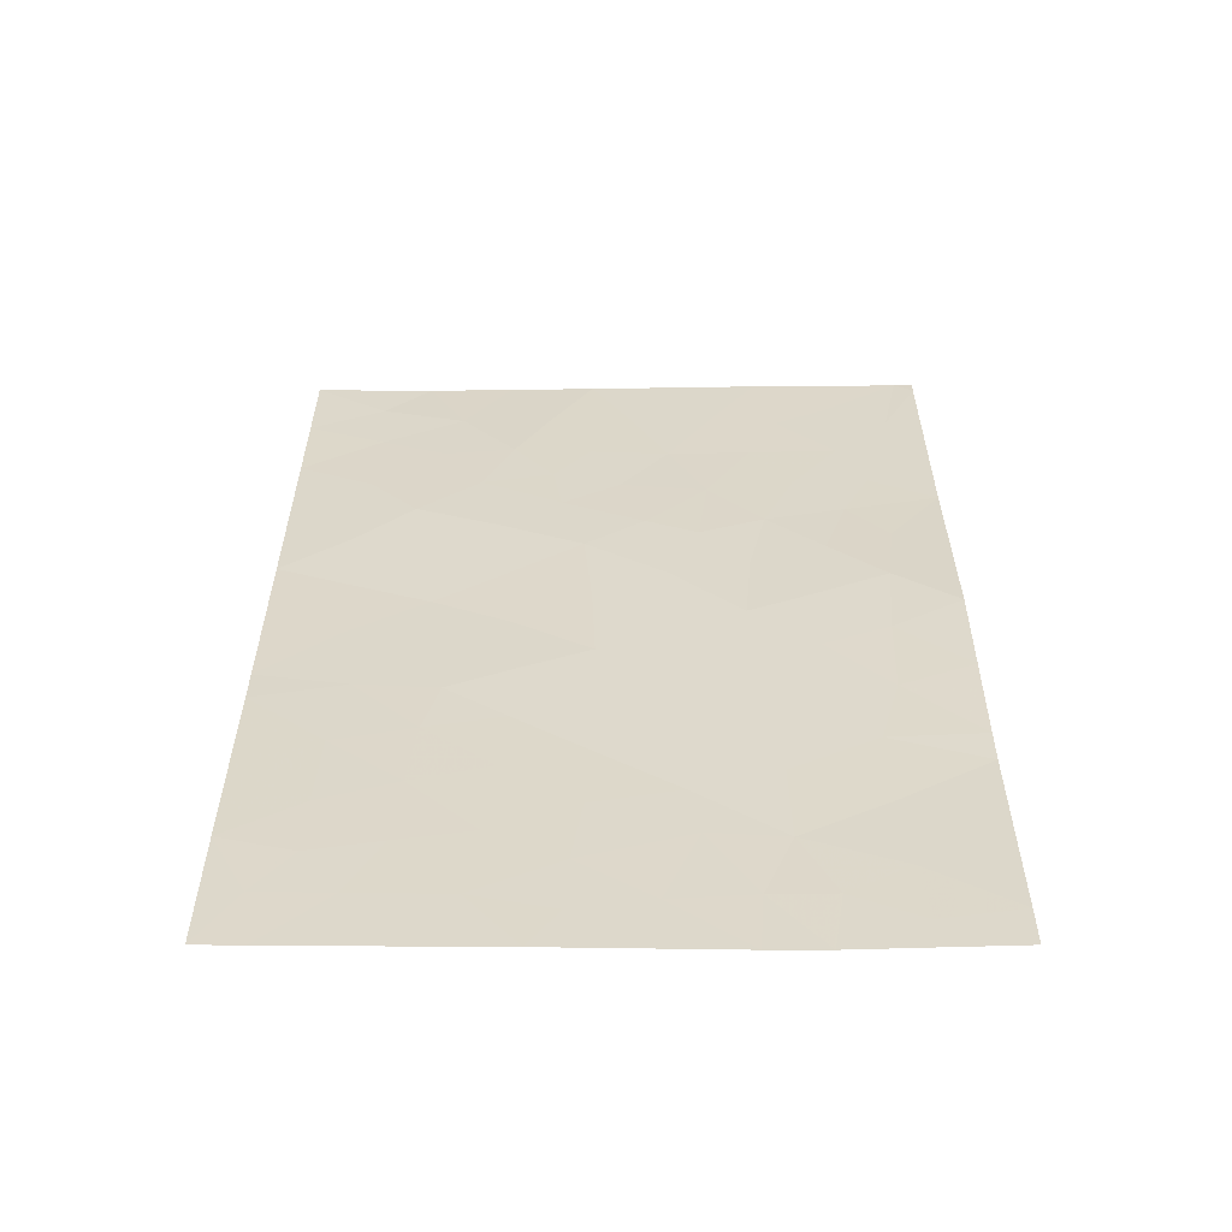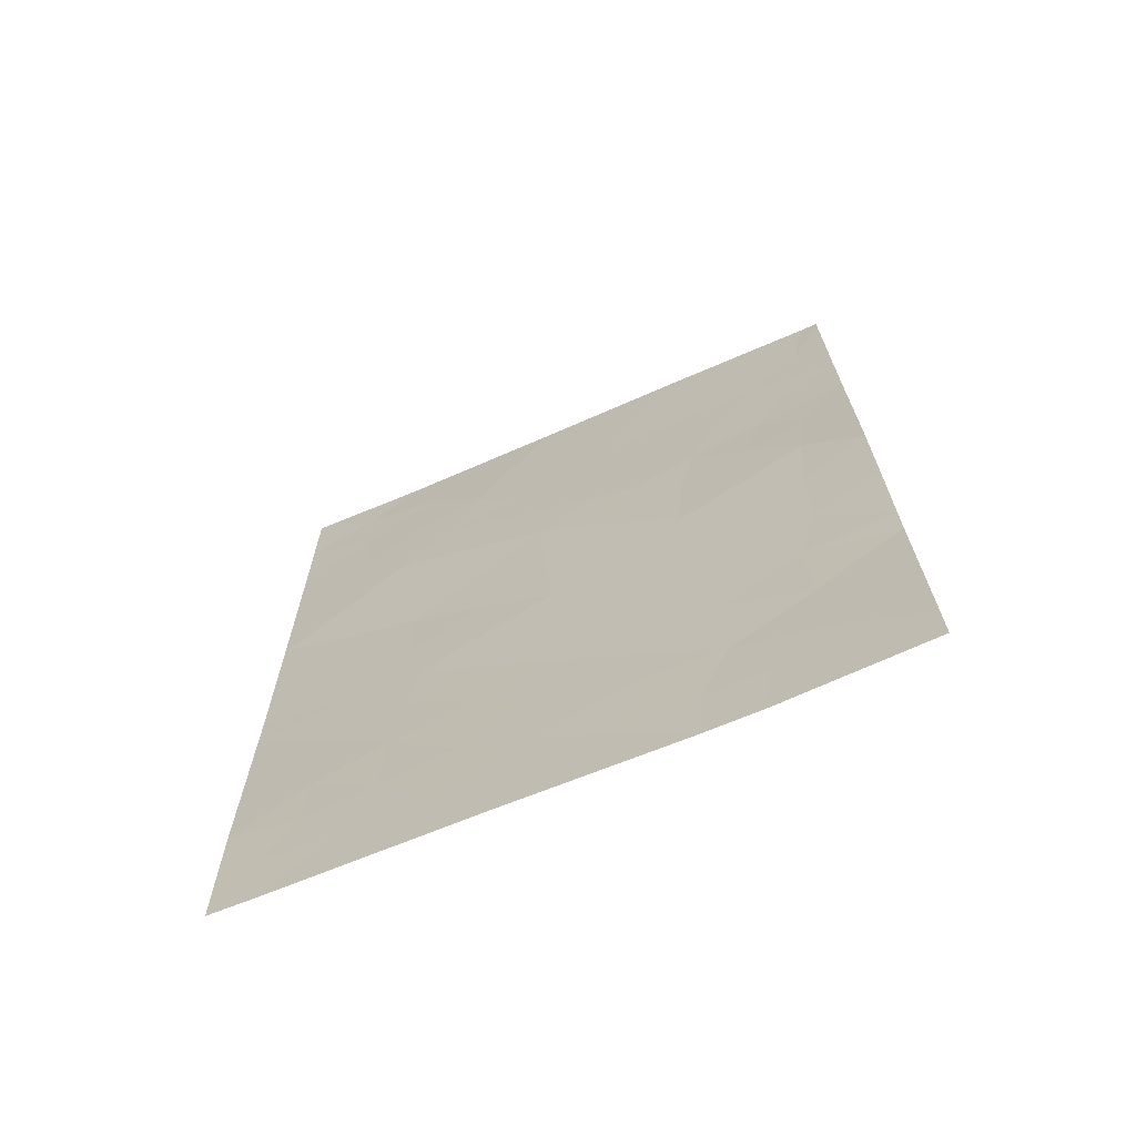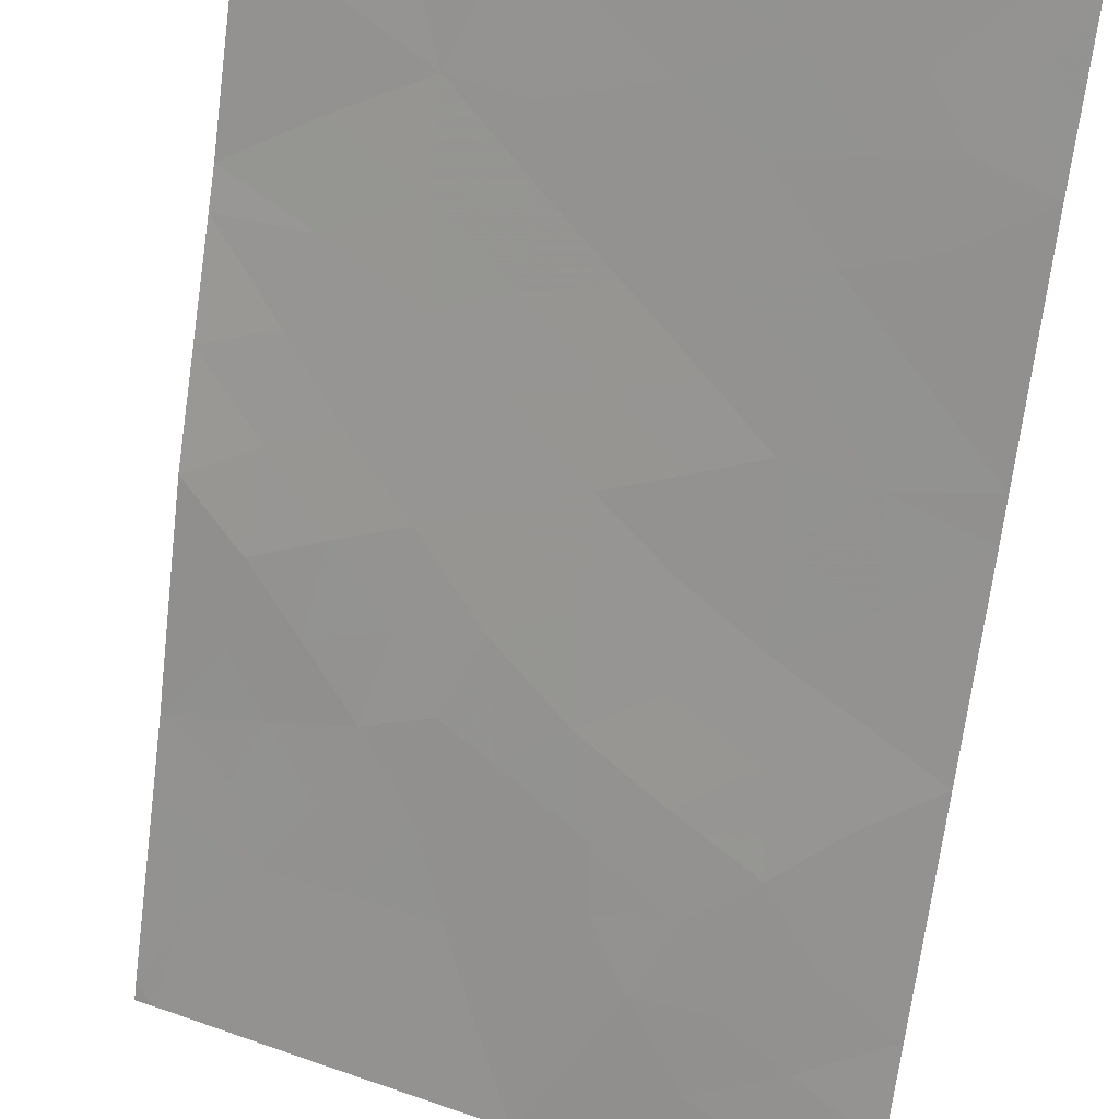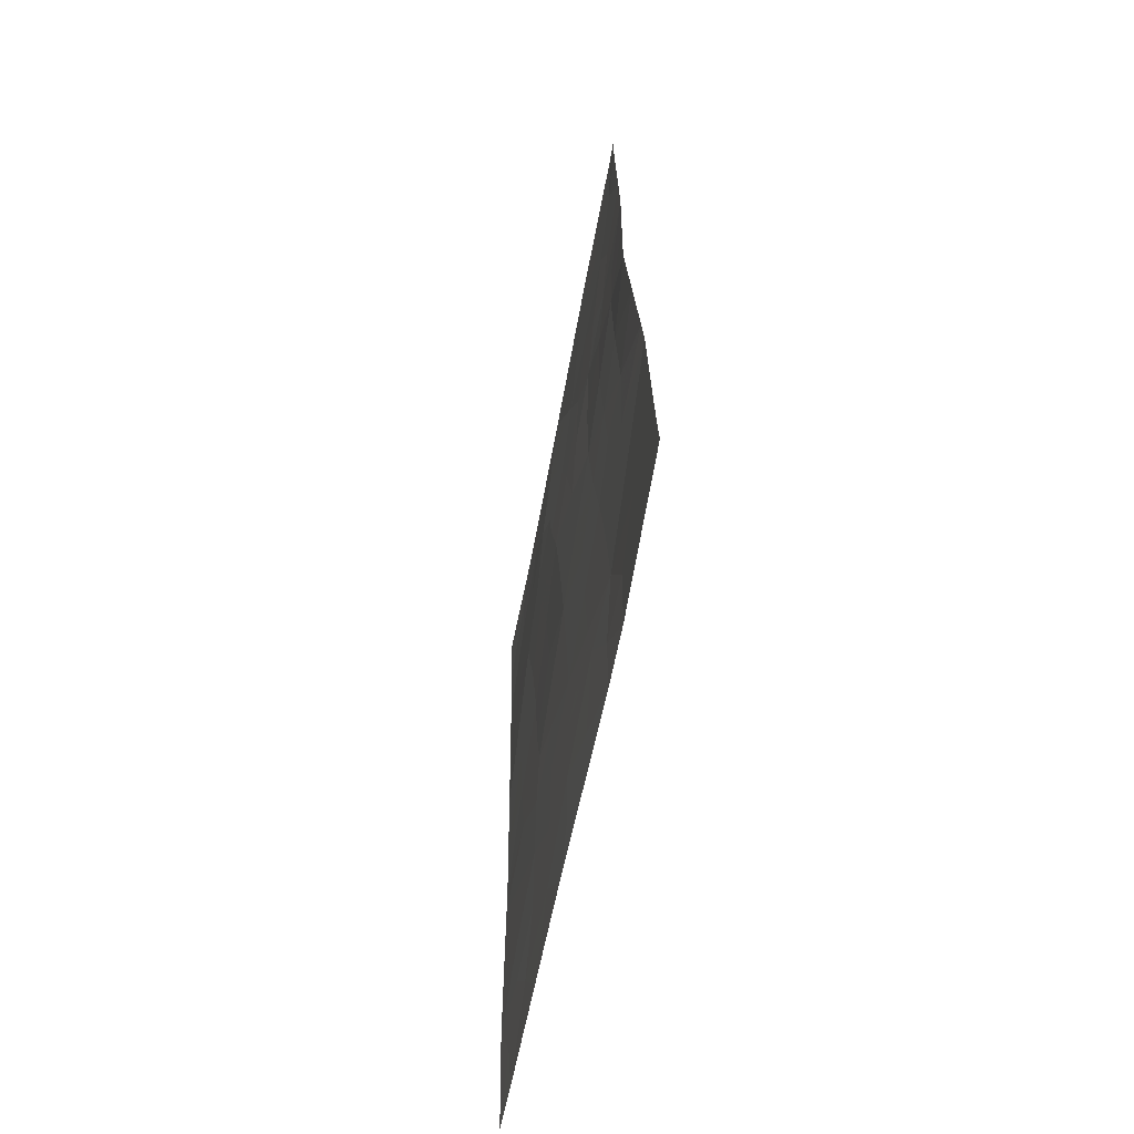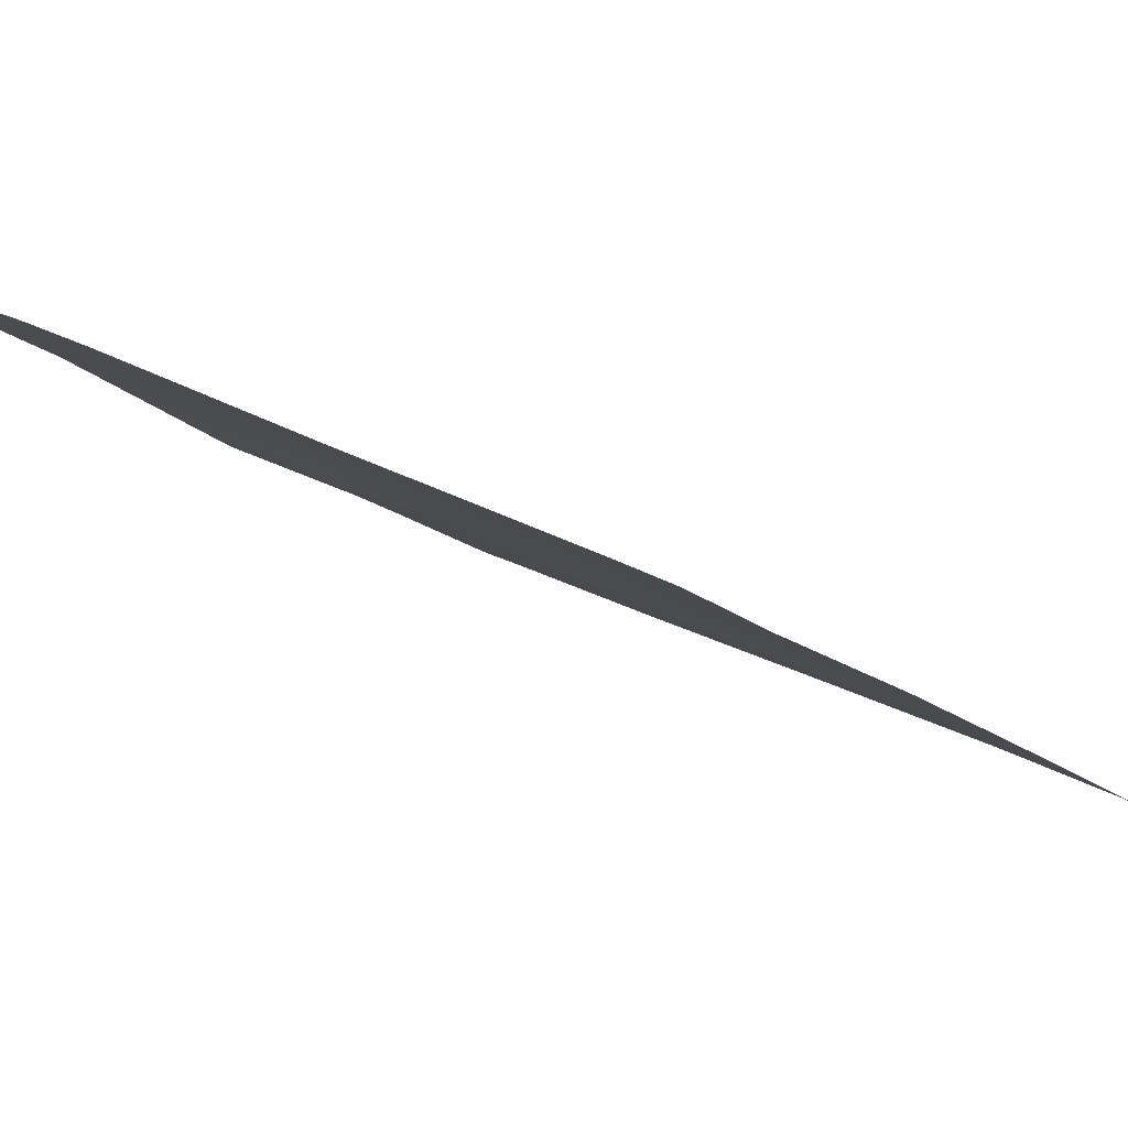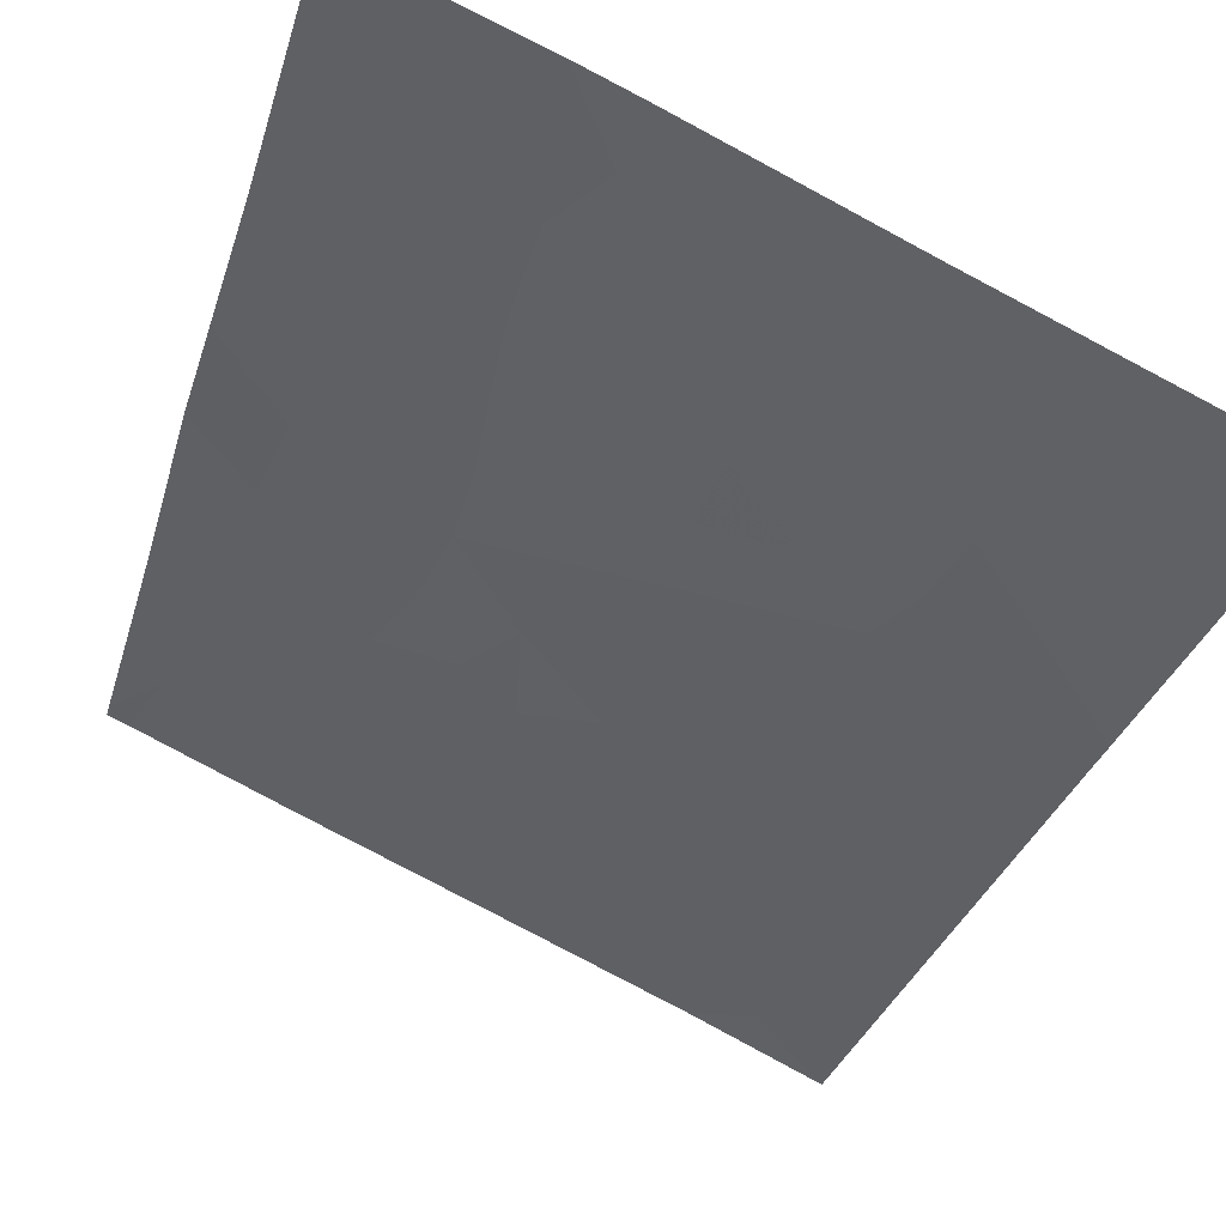
<metadata>
{"format":"obj","ext":"obj","renderer":"f3d","projection":"perspective","resolution":1024,"background":"white","views":[{"elev":-59.8,"azim":-155.7,"up":"+Y"},{"elev":-70.4,"azim":-133.0,"up":"+Y"},{"elev":-68.9,"azim":-7.0,"up":"+Z"},{"elev":-66.6,"azim":-77.1,"up":"+Y"},{"elev":-11.5,"azim":25.2,"up":"+Z"},{"elev":-28.6,"azim":-14.0,"up":"+Z"}]}
</metadata>
<code>
v 21.39 47.72 59.76
v 21.41 45.14 59.79
v 16.33 44.05 62.03
v 15.97 50 62.1
v 17.97 41.3 61.4
v 17.93 43.27 61.35
v 21.42 42.79 59.82
v 19.69 44.37 60.58
v 17.97 50 61.24
v 18.87 48.14 60.82
v 20.47 48.43 60.15
v 14.01 44.16 62.98
v 18.17 39.39 61.34
v 16.53 38 62.14
v 14.08 41.55 63.1
v 21.42 42.31 59.82
v 14.09 41.07 63.12
v 14.22 50 62.87
v 14 50 62.97
v 14 49.81 62.96
v 20.92 38 60.09
v 20.2 38.82 60.41
v 21.44 38 59.85
v 21.42 39.71 59.82
v 14.1 38.55 63.15
v 19.98 50 60.36
v 21.37 50 59.73
v 15.89 38 62.42
v 14.11 38 63.16
v 18.04 45.61 61.22
v 19.75 40.72 60.6
v 16.02 46.23 62.12
v 14.73 44.83 62.68
v 14.02 46.75 63
v 18.56 38 61.18
v 19.48 42.51 60.7
v 14.01 47.68 62.99
v 19.95 46.55 60.38
v 16.21 41.97 62.17
v 17.08 48.04 61.65
v 16.13 39.78 62.28
v 21.4 46.43 59.78
v 20.62 45.83 60.11
v 20.51 47.24 60.14
v 18.98 50 60.8
v 19.53 49.02 60.55
v 18.46 49.04 61.02
v 16.97 50 61.67
v 17.5 49.02 61.45
v 16.54 49.01 61.87
v 14.04 42.85 63.04
v 18.85 45 60.91
v 19.01 46.12 60.79
v 19.76 45.45 60.5
v 21.03 38.82 60.03
v 21.43 38.85 59.84
v 20.61 39.48 60.2
v 19.74 38 60.64
v 20.51 49.35 60.12
v 19.7 48.06 60.48
v 19.23 47.23 60.68
v 15.12 40.38 62.69
v 15.06 39.27 62.74
v 14.1 39.81 63.13
v 21.38 48.86 59.74
v 20.67 50 60.04
v 15.76 38.85 62.46
v 15 38.42 62.78
v 15 38 62.79
v 14.43 48.85 62.8
v 15.09 48.08 62.52
v 16.47 38.85 62.14
v 20.59 40.34 60.21
v 18.22 38.58 61.33
v 21.41 43.97 59.81
v 17.99 48.08 61.23
v 18.3 46.66 61.09
v 17.64 47.15 61.39
v 20.55 41.47 60.22
v 19.65 41.72 60.63
v 20.4 42.58 60.28
v 18.87 41.01 60.99
v 18.79 41.95 61.02
v 17.12 43.67 61.69
v 17.12 44.91 61.65
v 17.96 44.4 61.3
v 16.24 45.16 62.05
v 15.55 44.43 62.35
v 15.38 45.52 62.4
v 15.11 46.48 62.53
v 14.01 45.45 62.99
v 14.64 45.82 62.73
v 14.79 47.24 62.66
v 18.05 40.34 61.38
v 21.42 41.01 59.82
v 16.65 47.02 61.84
v 17.36 46.18 61.52
v 18.79 43.87 60.97
v 17.54 38 61.66
v 17.37 38.76 61.73
v 19.62 43.35 60.62
v 18.76 42.87 61
v 20.57 44.76 60.18
v 20.56 43.69 60.2
v 14.9 42.49 62.71
v 15.15 41.51 62.64
v 16.12 48.05 62.07
v 17.94 42.26 61.38
v 16.97 39.85 61.89
v 17.09 40.59 61.82
v 15.1 50 62.49
v 14.01 48.75 62.98
v 16.31 42.98 62.08
v 17.08 42.6 61.75
v 15.6 43.34 62.37
v 16.13 40.94 62.24
v 17.07 41.59 61.8
v 15.66 47.18 62.28
v 19.83 39.67 60.57
v 19.13 38.81 60.9
v 15.61 42.42 62.41
v 14.84 43.68 62.68
v 18.41 47.43 61.04
v 15.15 49.25 62.48
v 18.99 39.86 60.95
v 16.77 45.89 61.79
v 15.76 48.88 62.21
f 42 43 38
f 45 46 47
f 48 49 50
f 7 16 81
f 52 53 54
f 19 18 20
f 24 56 55
f 57 55 22
f 22 58 120
f 44 38 60
f 62 63 64
f 63 67 68
f 68 28 69
f 41 72 67
f 57 119 73
f 103 75 104
f 47 76 49
f 79 80 81
f 82 83 80
f 84 85 86
f 89 87 88
f 91 92 33
f 33 92 89
f 34 37 93
f 125 94 82
f 95 73 79
f 96 78 97
f 98 86 52
f 98 101 102
f 43 103 54
f 108 102 83
f 109 100 72
f 109 110 94
f 113 84 114
f 105 115 121
f 88 115 122
f 110 116 117
f 61 53 77
f 101 104 81
f 96 118 107
f 108 117 114
f 116 62 106
f 118 90 93
f 1 42 44
f 42 2 43
f 44 42 38
f 9 45 47
f 45 26 46
f 47 46 10
f 11 1 44
f 4 48 50
f 48 9 49
f 50 49 40
f 15 51 105
f 51 12 122
f 12 33 122
f 8 52 54
f 52 30 53
f 54 53 38
f 23 55 56
f 55 23 21
f 57 24 55
f 22 55 21
f 22 21 58
f 46 11 60
f 46 60 10
f 11 44 60
f 60 38 61
f 60 61 10
f 17 62 64
f 62 41 63
f 64 63 25
f 11 65 1
f 65 11 59
f 26 66 59
f 66 27 59
f 25 63 68
f 63 41 67
f 68 67 28
f 25 68 29
f 69 29 68
f 14 28 72
f 67 72 28
f 24 57 73
f 57 22 119
f 73 119 31
f 120 74 13
f 125 31 119
f 120 119 22
f 104 75 7
f 9 47 49
f 47 10 76
f 49 76 40
f 16 79 81
f 79 31 80
f 81 80 36
f 31 82 80
f 82 5 83
f 80 83 36
f 6 84 86
f 84 3 85
f 86 85 30
f 33 89 88
f 89 32 87
f 88 87 3
f 32 89 90
f 12 91 33
f 91 34 92
f 34 90 92
f 89 92 90
f 34 93 90
f 37 71 93
f 31 125 82
f 125 13 94
f 82 94 5
f 106 15 105
f 16 95 79
f 95 24 73
f 79 73 31
f 32 96 126
f 96 40 78
f 8 98 52
f 98 6 86
f 52 86 30
f 35 99 74
f 99 14 100
f 6 98 102
f 98 8 101
f 102 101 36
f 8 103 104
f 103 2 75
f 17 15 106
f 106 105 121
f 38 43 54
f 43 2 103
f 54 103 8
f 40 107 50
f 107 71 127
f 50 127 4
f 5 108 83
f 108 6 102
f 83 102 36
f 41 109 72
f 109 13 100
f 72 100 14
f 13 109 94
f 94 110 5
f 4 124 111
f 124 71 70
f 20 18 70
f 70 112 20
f 39 113 114
f 113 3 84
f 114 84 6
f 113 115 3
f 88 3 115
f 7 81 104
f 5 110 117
f 110 109 41
f 117 116 39
f 10 61 123
f 61 38 53
f 36 101 81
f 101 8 104
f 40 96 107
f 96 32 118
f 107 118 71
f 3 87 85
f 85 126 97
f 6 108 114
f 108 5 117
f 114 117 39
f 39 116 106
f 116 41 62
f 106 62 17
f 71 118 93
f 118 32 90
f 51 122 105
f 70 71 37
f 121 115 113
f 59 27 65
f 112 70 37
f 106 121 39
f 39 121 113
f 122 115 105
f 59 11 46
f 77 78 123
f 26 59 46
f 76 78 40
f 33 88 122
f 77 53 30
f 74 120 35
f 10 123 76
f 123 61 77
f 123 78 76
f 97 78 77
f 74 99 100
f 120 58 35
f 97 77 30
f 74 100 13
f 111 124 18
f 124 70 18
f 87 126 85
f 13 125 120
f 126 96 97
f 127 71 124
f 127 124 4
f 87 32 126
f 85 97 30
f 125 119 120
f 107 127 50
f 110 41 116

</code>
